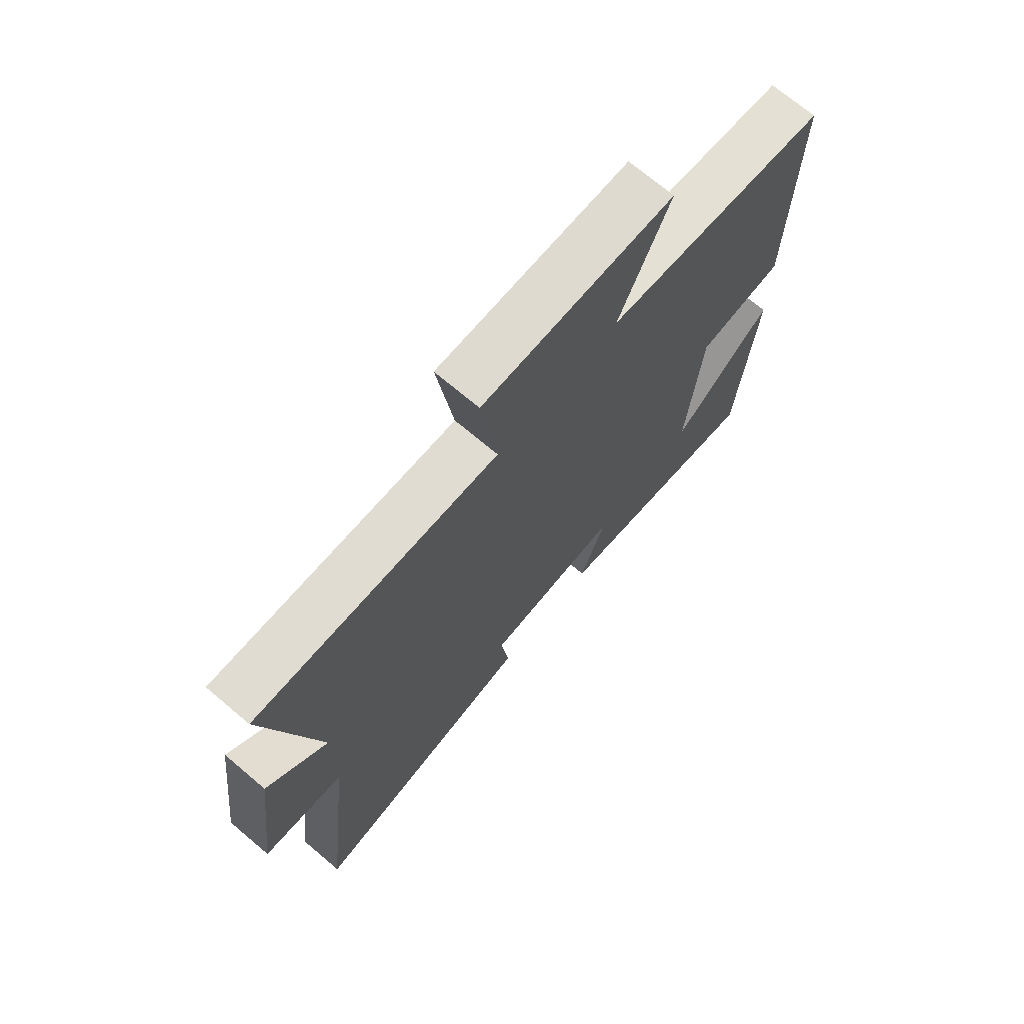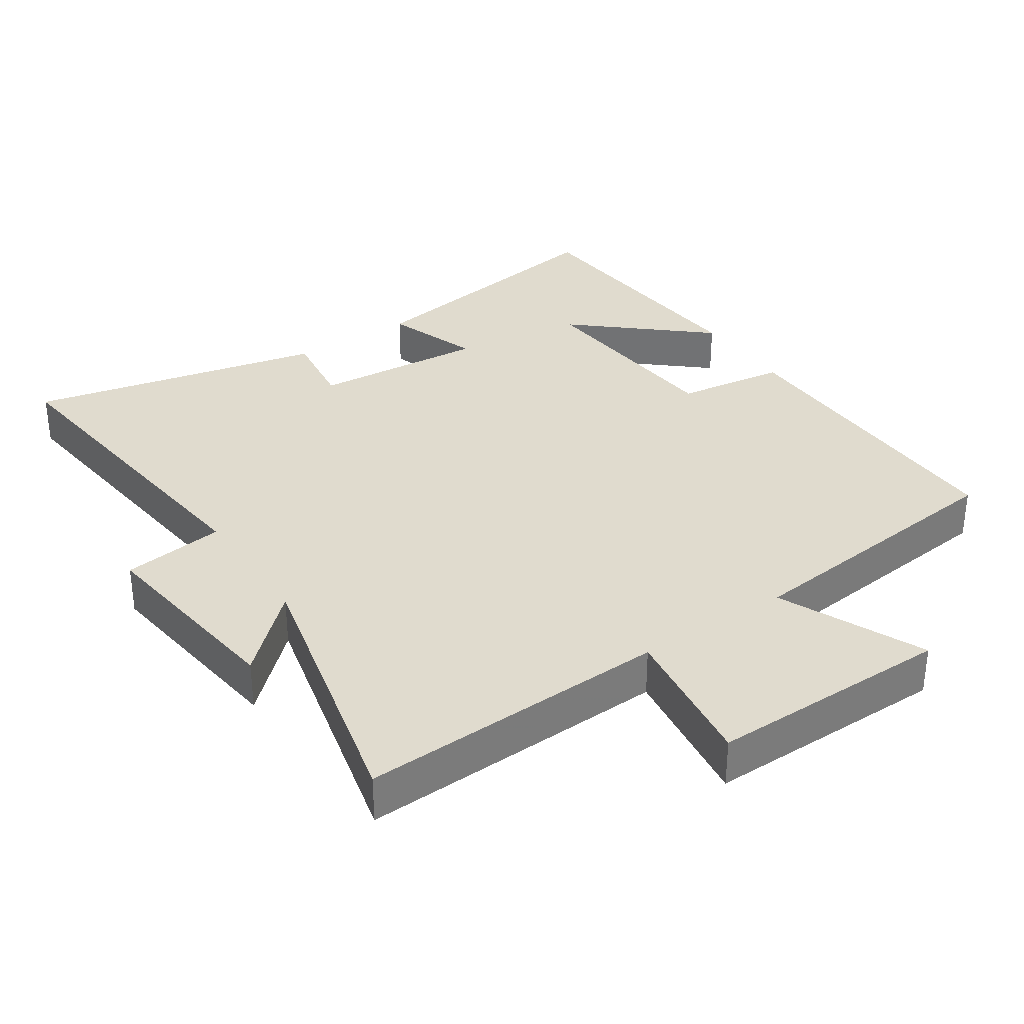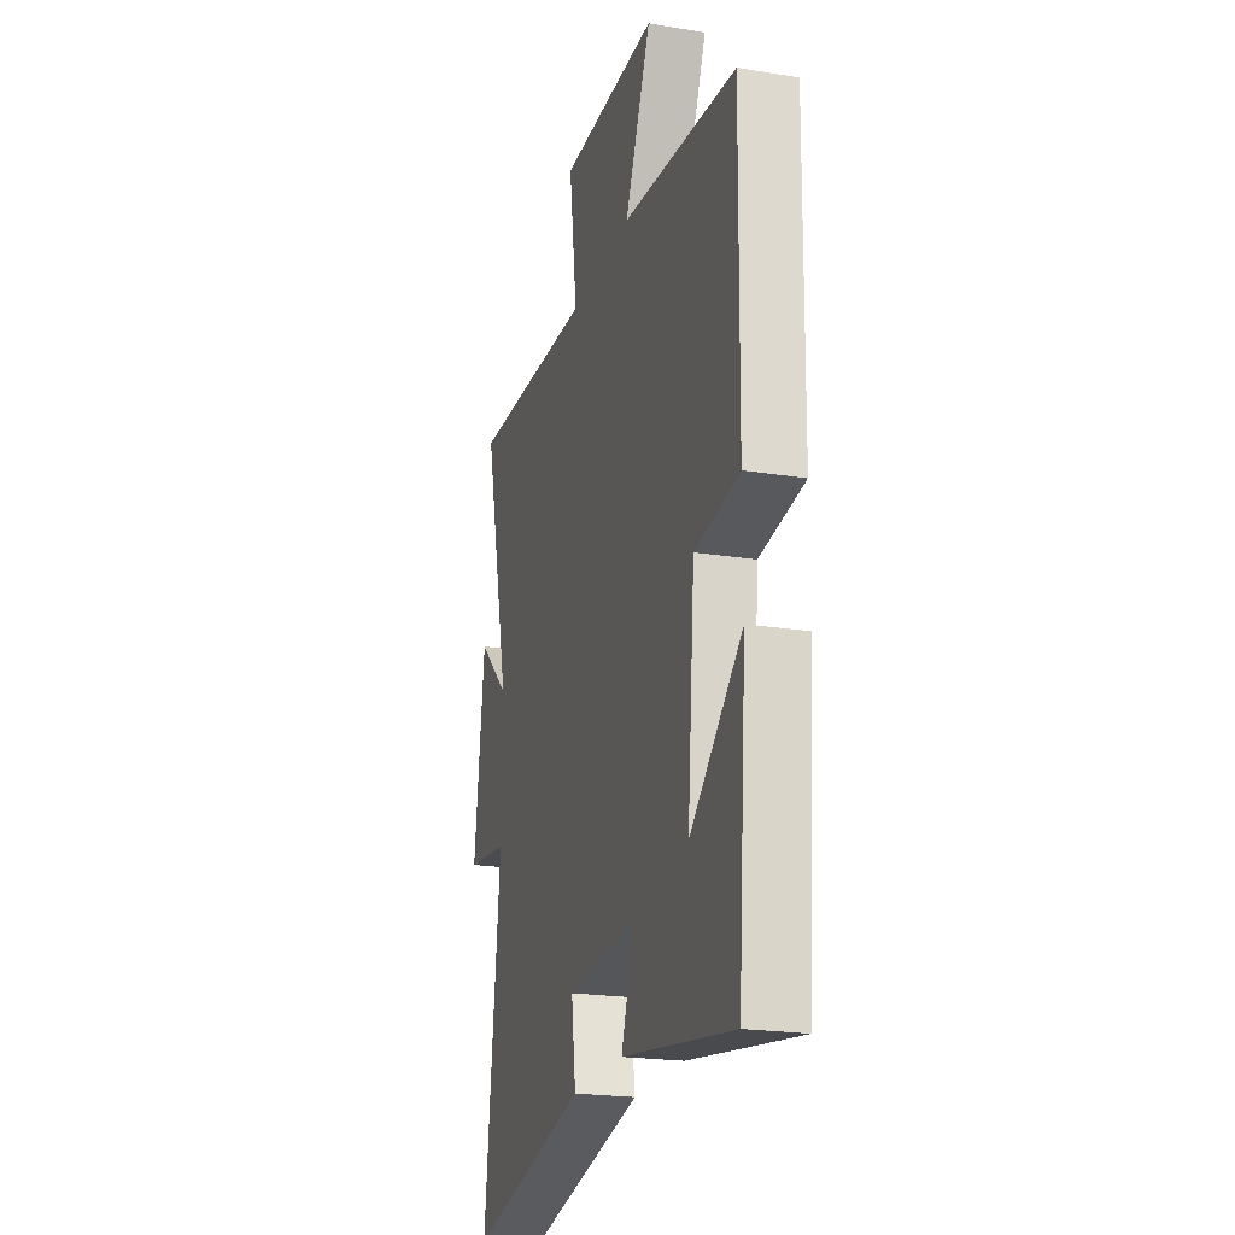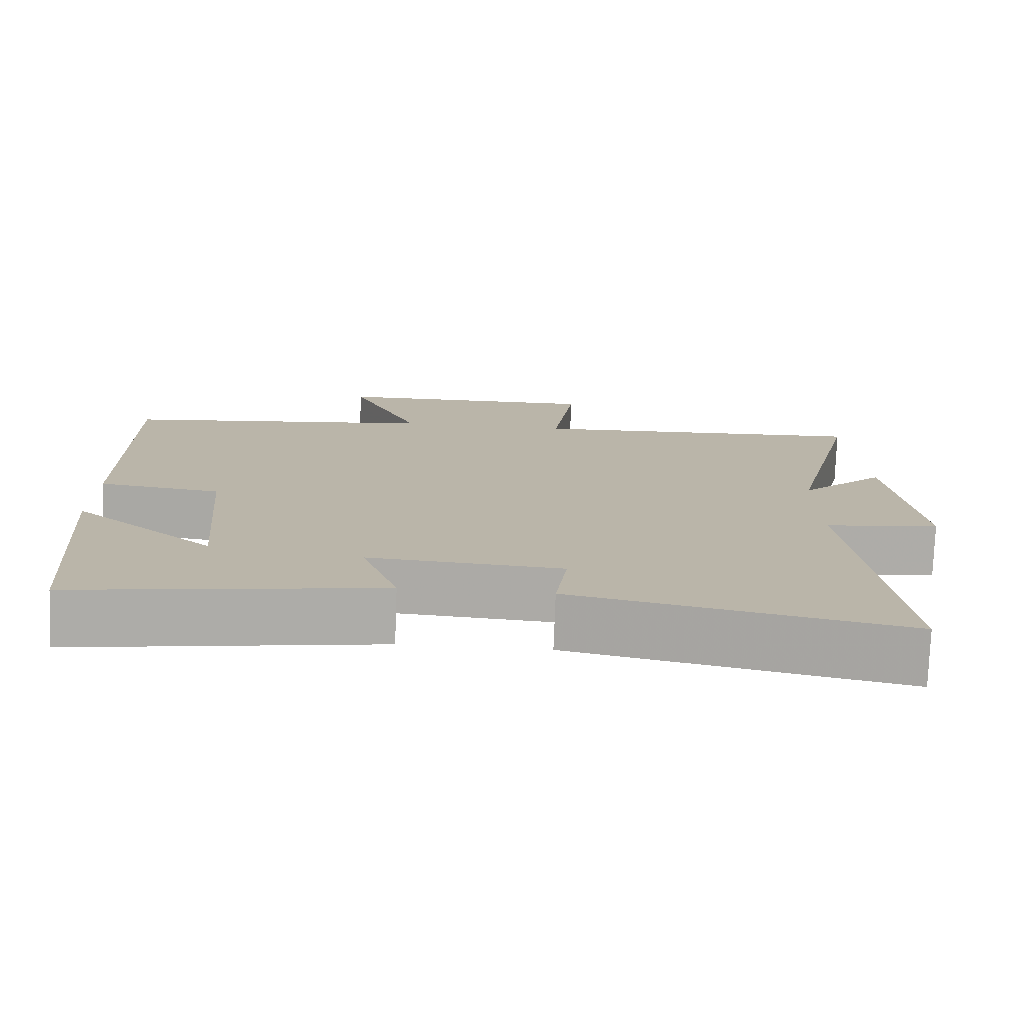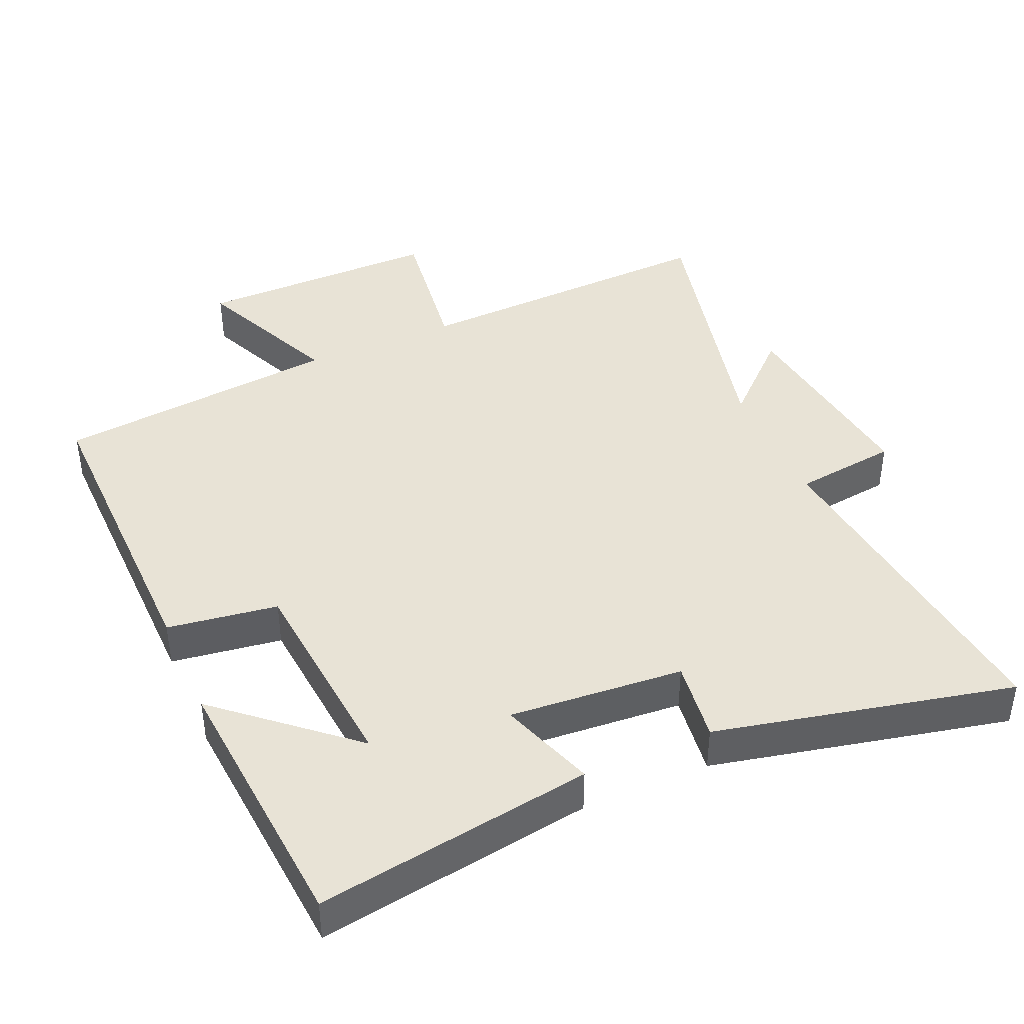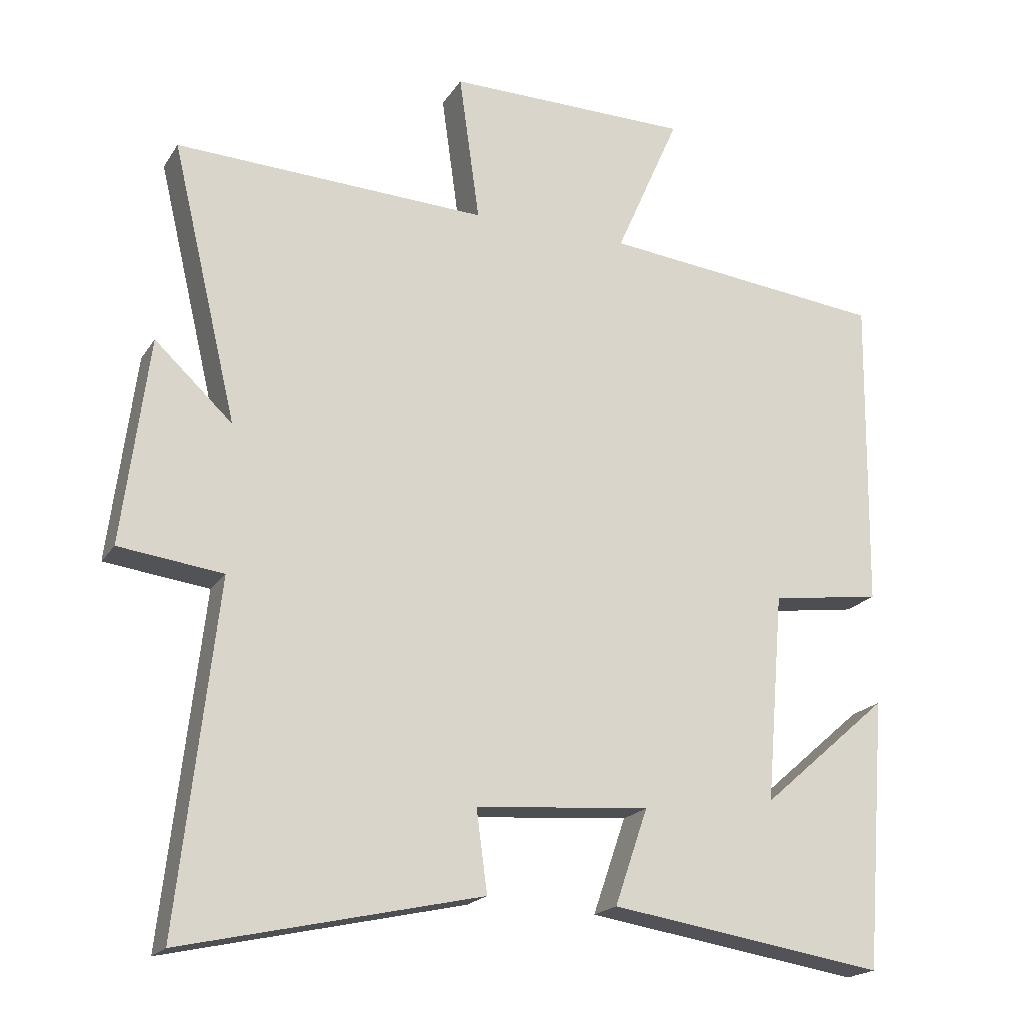
<metadata>
{"format":"obj","ext":"obj","renderer":"f3d","projection":"perspective","resolution":1024,"background":"white","views":[{"elev":71.1,"azim":-49.8,"up":"+Z"},{"elev":33.6,"azim":-33.9,"up":"+Y"},{"elev":-21.6,"azim":74.1,"up":"+Z"},{"elev":-76.6,"azim":177.9,"up":"+Z"},{"elev":41.8,"azim":156.3,"up":"+Y"},{"elev":-19.7,"azim":-23.4,"up":"+Z"}]}
</metadata>
<code>
v -0.596 0.07 0.518
v -0.141 0.07 0.5
v -0.171 0.07 0.716
v 0.185 0.07 0.714
v 0.091 0.07 0.5
v 0.507 0.07 0.456
v 0.5 0.07 -0.005
v 0.339 0.07 -0.028
v 0.313 0.07 -0.332
v 0.5 0.07 -0.169
v 0.469 0.07 -0.562
v 0.067 0.07 -0.5
v 0.115 0.07 -0.361
v -0.139 0.07 -0.381
v -0.123 0.07 -0.5
v -0.556 0.07 -0.597
v -0.5 0.07 -0.1
v -0.651 0.07 -0.081
v -0.613 0.07 0.219
v -0.5 0.07 0.114
v -0.596 0 0.518
v -0.141 0 0.5
v -0.171 0 0.716
v 0.185 0 0.714
v 0.091 0 0.5
v 0.507 0 0.456
v 0.5 0 -0.005
v 0.339 0 -0.028
v 0.313 0 -0.332
v 0.5 0 -0.169
v 0.469 0 -0.562
v 0.067 0 -0.5
v 0.115 0 -0.361
v -0.139 0 -0.381
v -0.123 0 -0.5
v -0.556 0 -0.597
v -0.5 0 -0.1
v -0.651 0 -0.081
v -0.613 0 0.219
v -0.5 0 0.114
f 17 18 19 20
f 14 15 16 17
f 13 14 17 20
f 11 12 13
f 9 10 11
f 9 11 13 20
f 5 6 7 8
f 5 8 9 20
f 2 3 4 5
f 20 1 2
f 2 5 20
f 40 39 38 37
f 37 36 35 34
f 40 37 34 33
f 33 32 31
f 31 30 29
f 40 33 31 29
f 28 27 26 25
f 40 29 28 25
f 25 24 23 22
f 22 21 40
f 40 25 22
f 1 21 22 2
f 2 22 23 3
f 3 23 24 4
f 4 24 25 5
f 5 25 26 6
f 6 26 27 7
f 7 27 28 8
f 8 28 29 9
f 9 29 30 10
f 10 30 31 11
f 11 31 32 12
f 12 32 33 13
f 13 33 34 14
f 14 34 35 15
f 15 35 36 16
f 16 36 37 17
f 17 37 38 18
f 18 38 39 19
f 19 39 40 20
f 20 40 21 1

</code>
